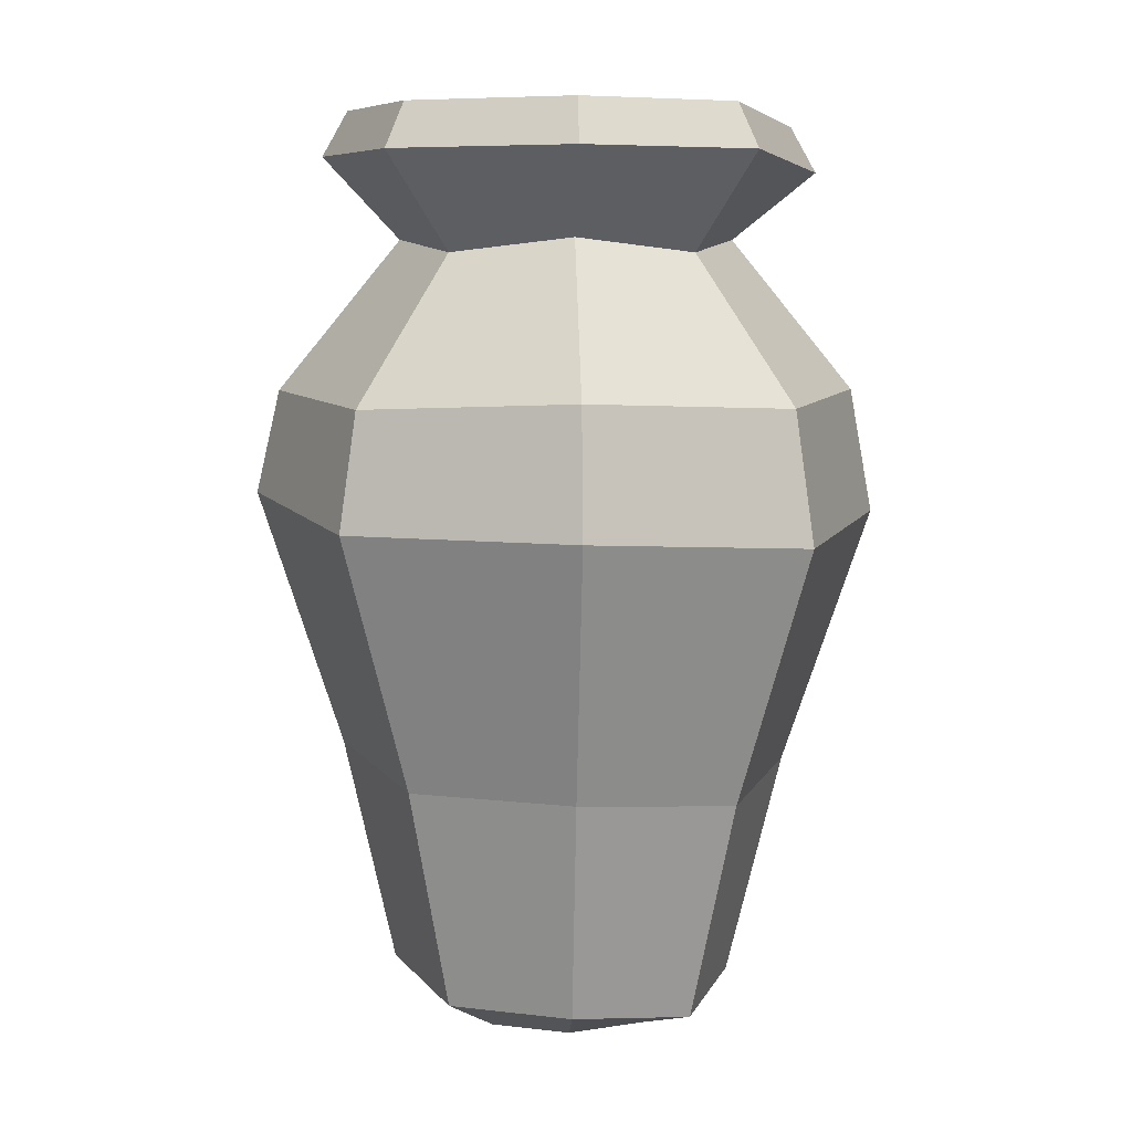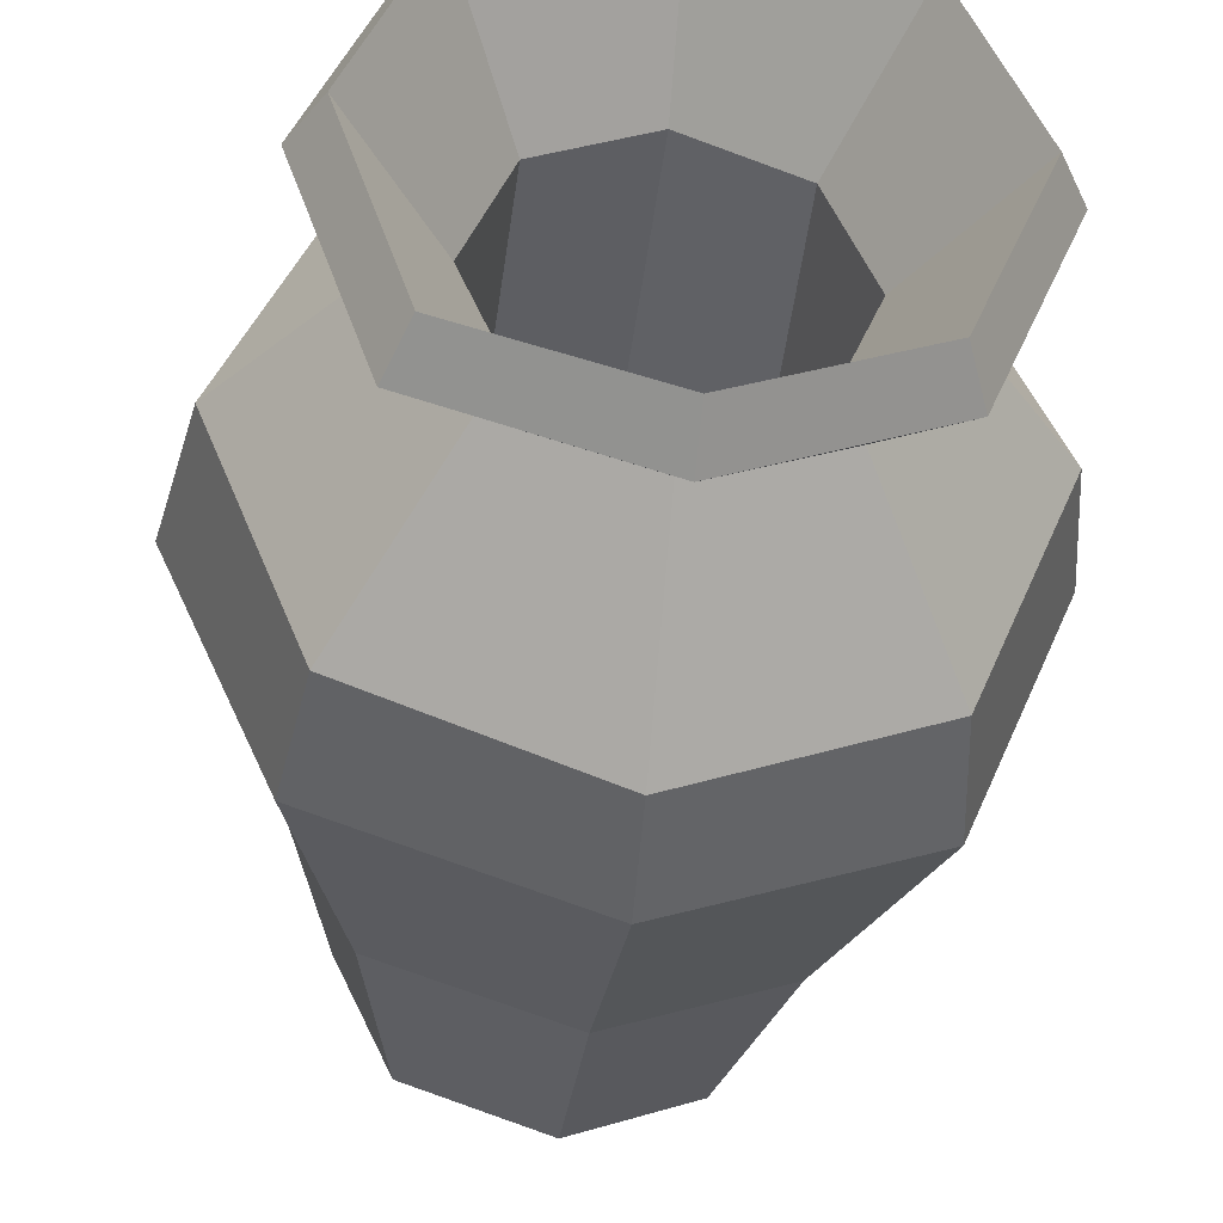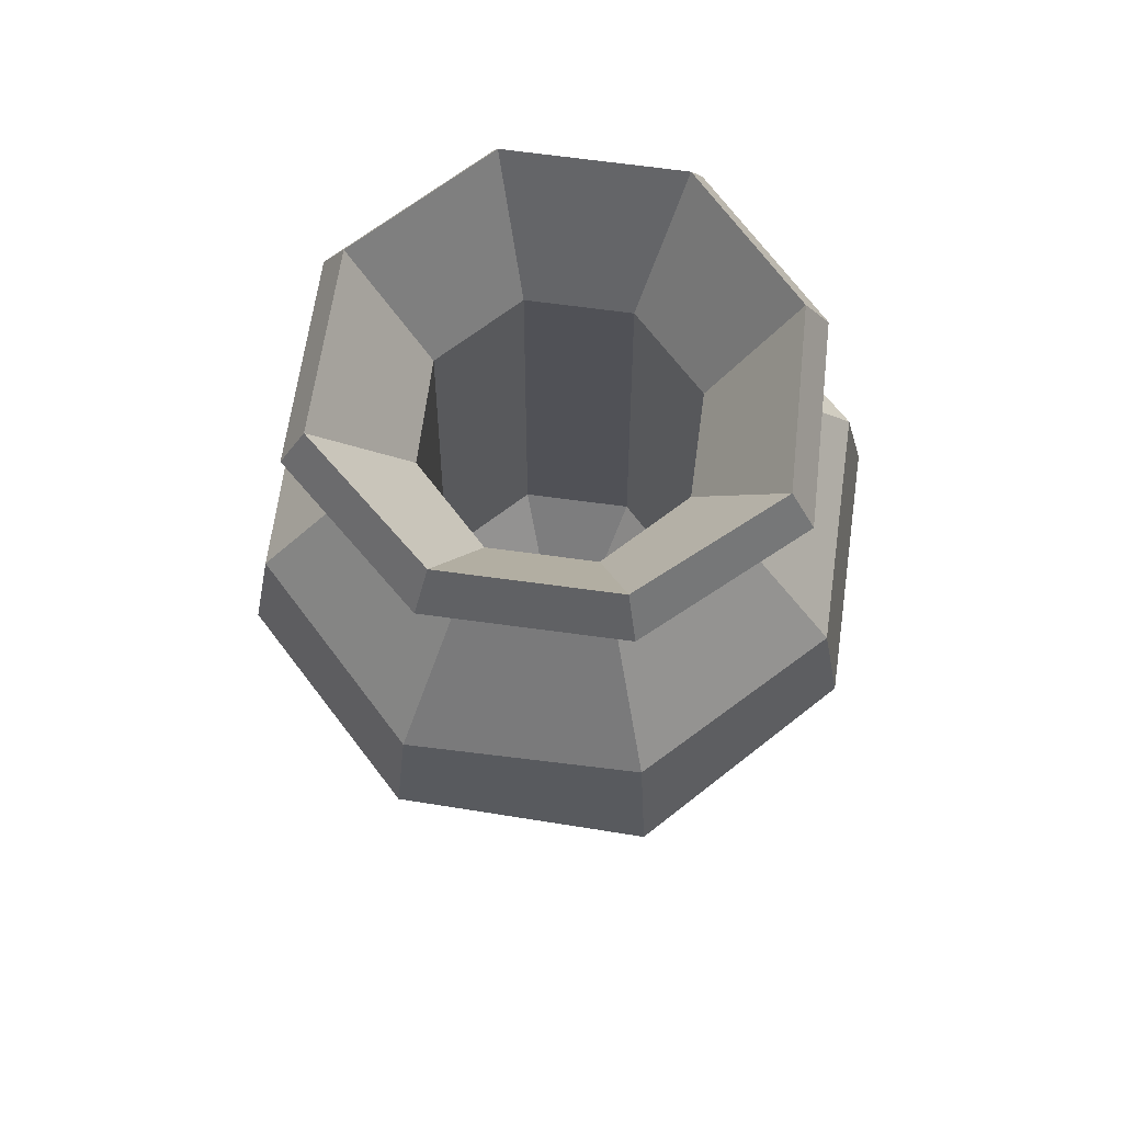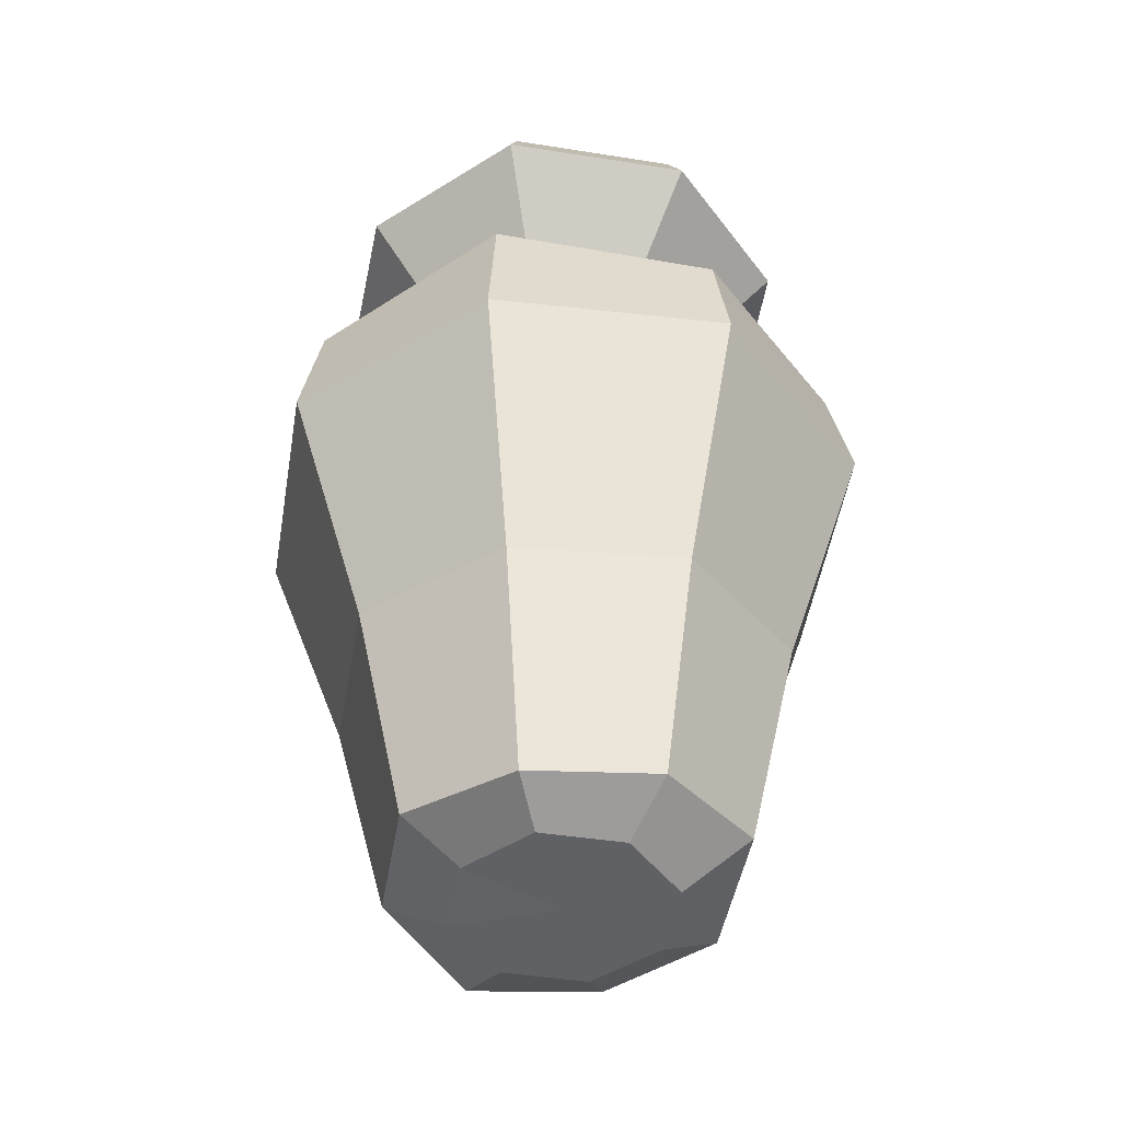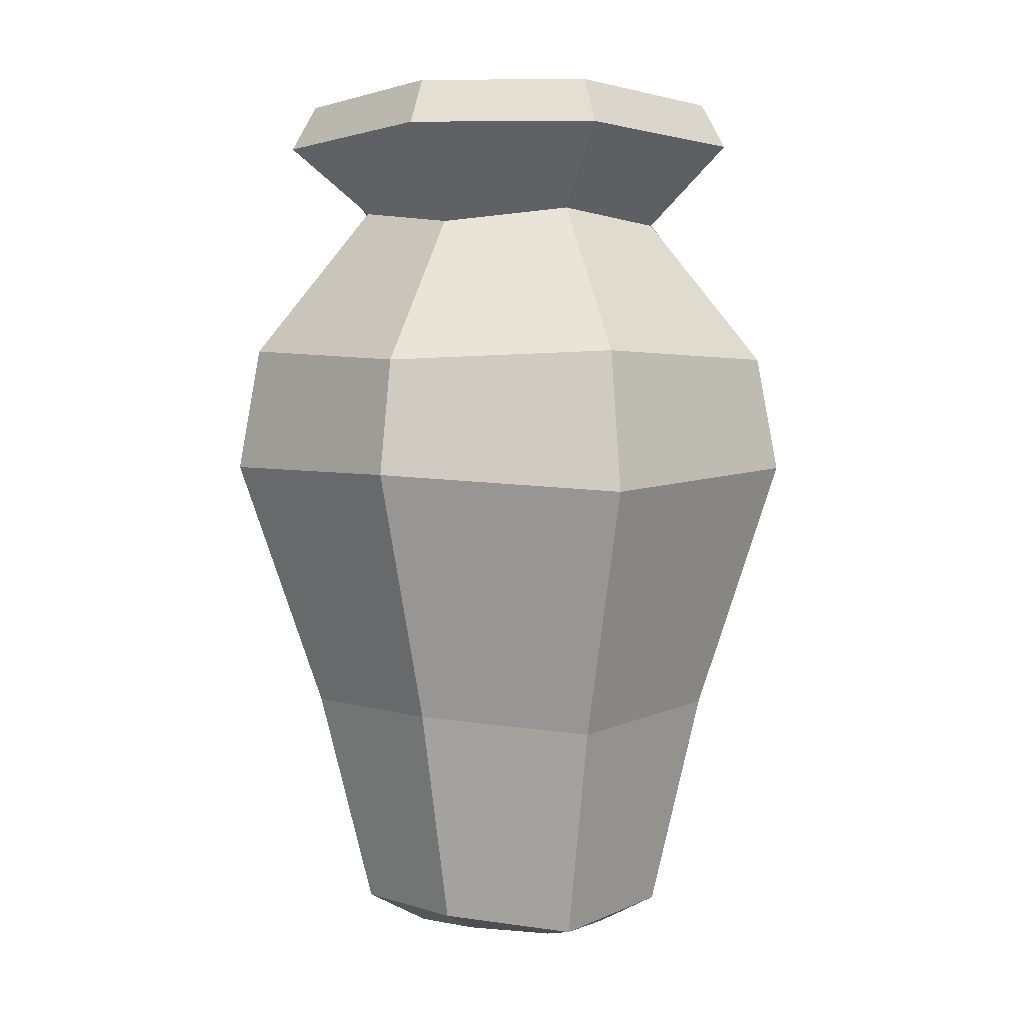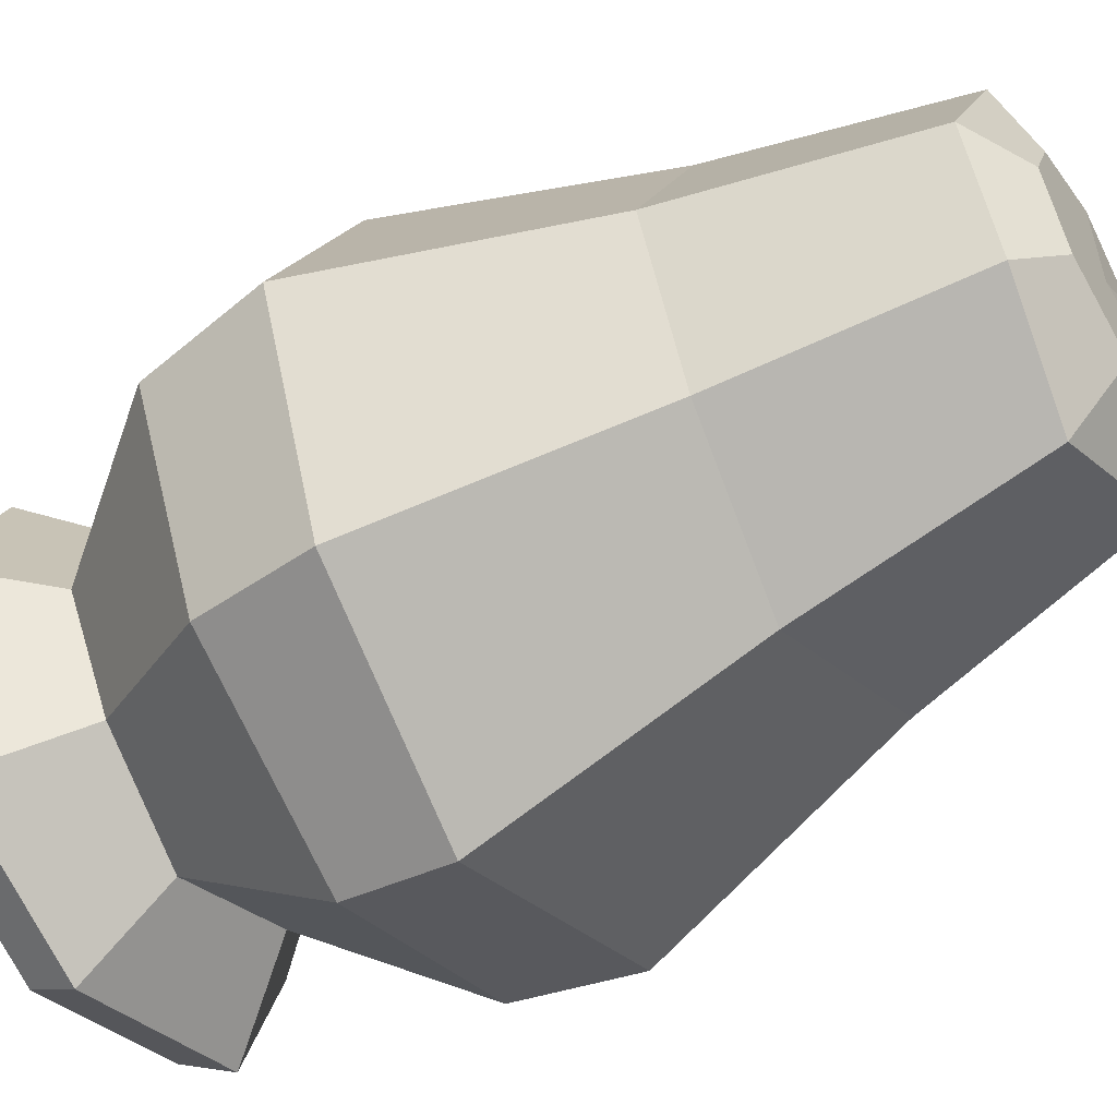
<metadata>
{"format":"obj","ext":"obj","renderer":"f3d","projection":"perspective","resolution":1024,"background":"white","views":[{"elev":6.8,"azim":-92.7,"up":"+Y"},{"elev":-39.4,"azim":173.7,"up":"+Z"},{"elev":68.4,"azim":75.2,"up":"+Y"},{"elev":-47.1,"azim":102.8,"up":"+Y"},{"elev":3.8,"azim":69.8,"up":"+Y"},{"elev":-55.8,"azim":-58.6,"up":"+Z"}]}
</metadata>
<code>
v 0.06157 0 -0.06359
v -0.000349 0 -0.08924
v -0.06227 0 -0.06359
v -0.08792 0 -0.001667
v -0.06227 0 0.06026
v -0.000349 0 0.0859
v 0.05681 0.003841 0.06008
v 0.08722 0 -0.001667
v 0.09682 0.02695 -0.09884
v -0.004255 0.0431 -0.1436
v -0.09752 0.02695 -0.09884
v -0.1378 0.02695 -0.001667
v -0.09831 0.01519 0.09565
v -0.000349 0.02695 0.1358
v 0.09682 0.02695 0.09551
v 0.1378 0.01382 -0.001789
v -0.000407 0 -0.001283
v 0.1657 0.51 -0.166
v -0.000655 0.5175 -0.2349
v -0.167 0.51 -0.166
v -0.2359 0.5175 0.00034
v -0.167 0.51 0.1667
v -0.000655 0.5175 0.2356
v 0.1657 0.51 0.1667
v 0.2346 0.5175 0.00034
v 0.09537 0.6283 -0.09569
v -0.000655 0.6394 -0.1355
v -0.09668 0.6283 -0.09569
v -0.1365 0.6394 0.00034
v -0.09668 0.6283 0.09637
v -0.000655 0.6394 0.1361
v 0.09537 0.6283 0.09637
v 0.1351 0.6394 0.00034
v 0.1442 0.6945 -0.1432
v -0.000655 0.7059 -0.1975
v -0.1389 0.7056 -0.1434
v -0.1985 0.7059 0.00034
v -0.1406 0.7059 0.1402
v 0.000133 0.6939 0.2044
v 0.1393 0.7059 0.1402
v 0.1972 0.7059 0.00034
v 0.1296 0.7311 -0.1286
v -0.000655 0.7424 -0.1768
v -0.1243 0.7422 -0.1287
v -0.1778 0.7424 0.00034
v -0.1259 0.7424 0.1256
v 0.000133 0.7305 0.1837
v 0.1246 0.7424 0.1256
v 0.1765 0.7424 0.00034
v 0.07654 0.6358 -0.07686
v -0.000655 0.6358 -0.1088
v -0.07785 0.6358 -0.07686
v -0.1098 0.6358 0.00034
v -0.07785 0.6358 0.07754
v -0.000655 0.6358 0.1095
v 0.07654 0.6358 0.07754
v 0.1085 0.6358 0.00034
v 0.08261 0.247 -0.08293
v -0.000655 0.247 -0.1174
v -0.000655 0.109 0.00034
v -0.08392 0.247 -0.08293
v -0.1184 0.247 0.00034
v -0.08392 0.247 0.08361
v -0.000655 0.247 0.1181
v 0.08261 0.247 0.08361
v 0.1171 0.247 0.00034
v 0.1785 0.4165 0.1794
v -0.00061 0.4165 0.2536
v -0.1811 0.4047 0.1797
v -0.2539 0.4165 0.000316
v -0.1797 0.4165 -0.1788
v -0.003251 0.4342 -0.2536
v 0.1785 0.4165 -0.1788
v 0.2539 0.4033 0.0001
v 0.1282 0.2081 -0.1293
v 0.1824 0.194 -0.000822
v 0.1282 0.2081 0.128
v -0.000448 0.2081 0.1813
v -0.1301 0.1955 0.1282
v -0.1824 0.2081 -0.000663
v -0.1291 0.2081 -0.1293
v -0.003615 0.2263 -0.1853
f 9 1 2 10
f 10 2 3 11
f 11 3 4 12
f 12 4 5 13
f 13 5 6 14
f 14 6 7 15
f 15 7 8 16
f 16 8 1 9
f 2 1 17
f 3 2 17
f 4 3 17
f 5 4 17
f 6 5 17
f 7 6 17
f 8 7 17
f 1 8 17
f 58 59 60
f 59 61 60
f 61 62 60
f 62 63 60
f 63 64 60
f 64 65 60
f 65 66 60
f 66 58 60
f 26 18 19 27
f 27 19 20 28
f 28 20 21 29
f 29 21 22 30
f 30 22 23 31
f 31 23 24 32
f 32 24 25 33
f 33 25 18 26
f 34 26 27 35
f 35 27 28 36
f 36 28 29 37
f 37 29 30 38
f 38 30 31 39
f 39 31 32 40
f 40 32 33 41
f 41 33 26 34
f 42 34 35 43
f 44 36 37 45
f 45 37 38 46
f 46 38 39 47
f 47 39 40 48
f 48 40 41 49
f 49 41 34 42
f 50 42 43 51
f 52 44 45 53
f 53 45 46 54
f 54 46 47 55
f 55 47 48 56
f 56 48 49 57
f 57 49 42 50
f 59 58 50 51
f 61 59 51 52
f 62 61 52 53
f 63 62 53 54
f 64 63 54 55
f 65 64 55 56
f 66 65 56 57
f 58 66 57 50
f 79 80 12 13
f 80 81 11 12
f 81 82 10 11
f 82 75 9 10
f 75 76 16 9
f 76 77 15 16
f 78 79 13 14
f 14 15 77 78
f 51 43 44 52
f 35 36 44 43
f 68 67 24 23
f 23 22 69 68
f 22 21 70 69
f 21 20 71 70
f 20 19 72 71
f 19 18 73 72
f 18 25 74 73
f 25 24 67 74
f 73 74 76 75
f 74 67 77 76
f 78 77 67 68
f 68 69 79 78
f 69 70 80 79
f 70 71 81 80
f 71 72 82 81
f 72 73 75 82

</code>
